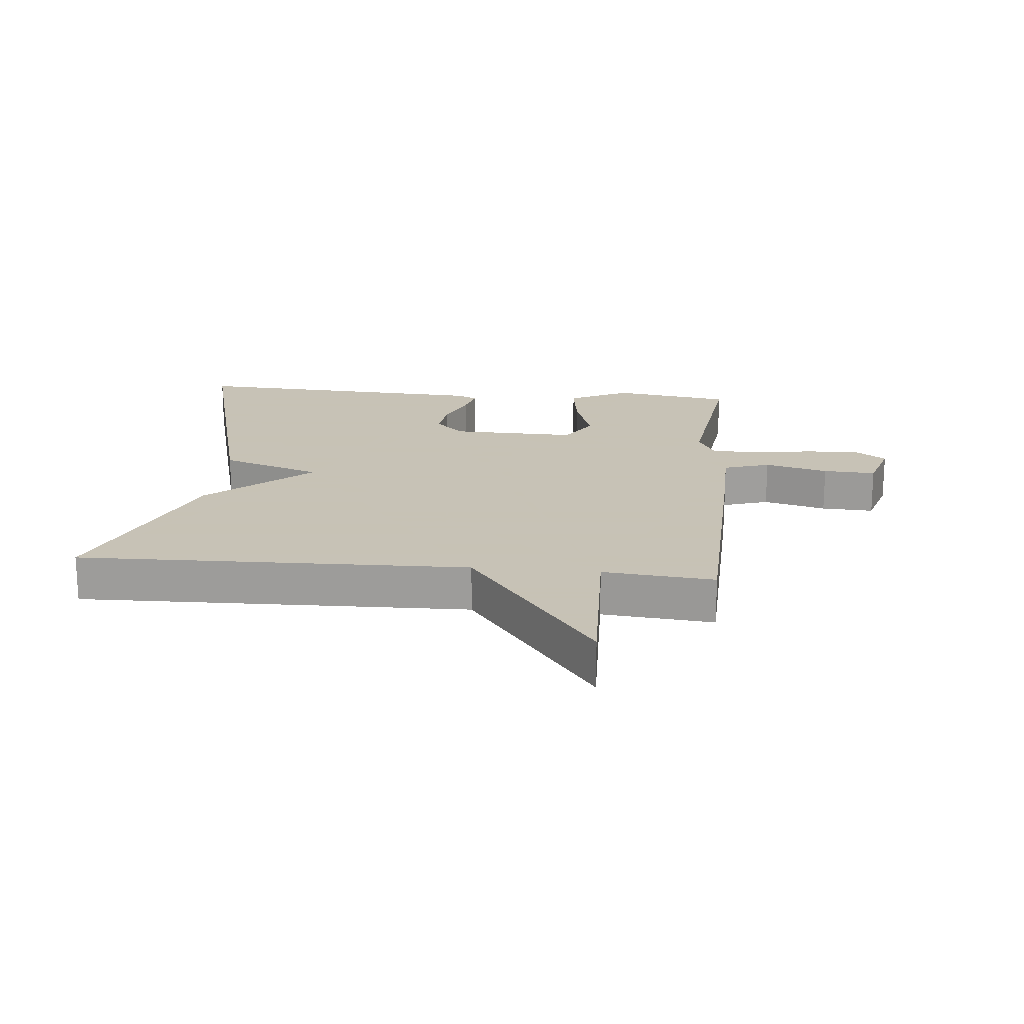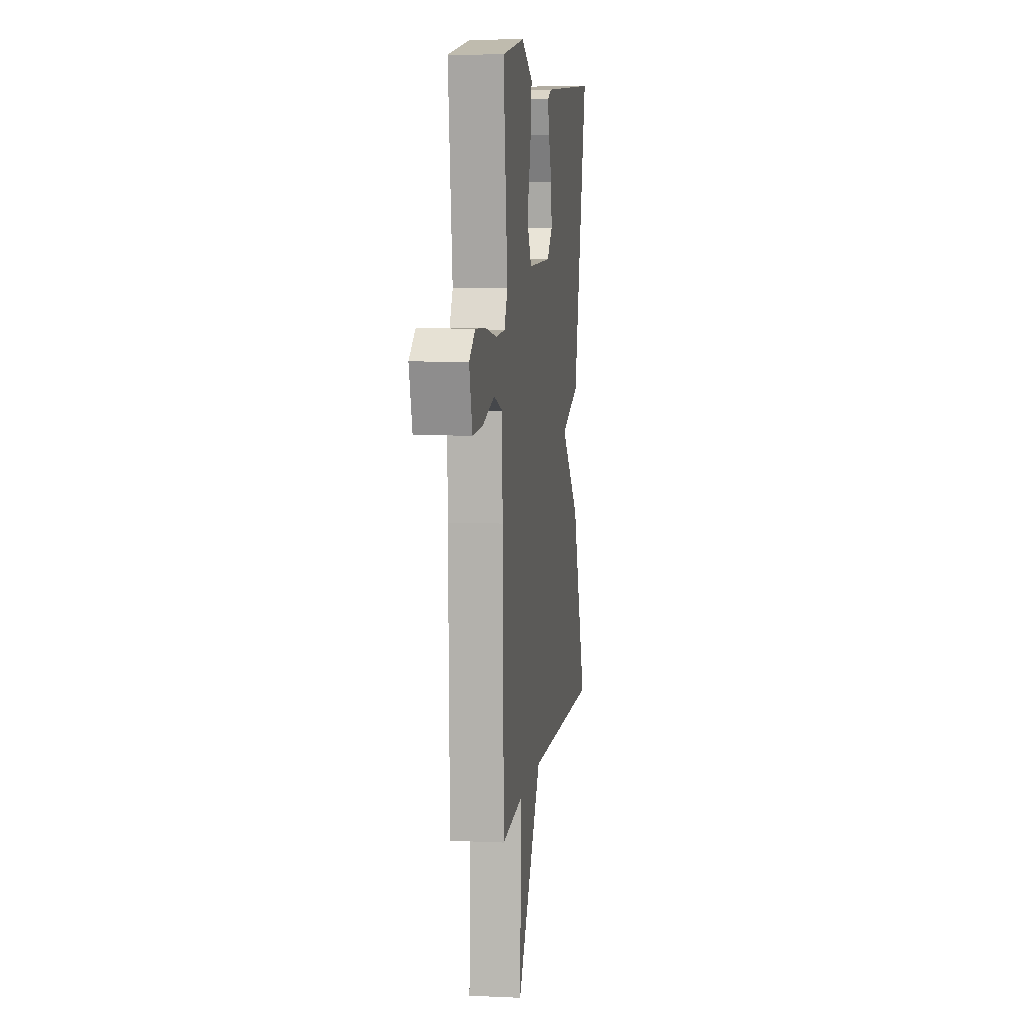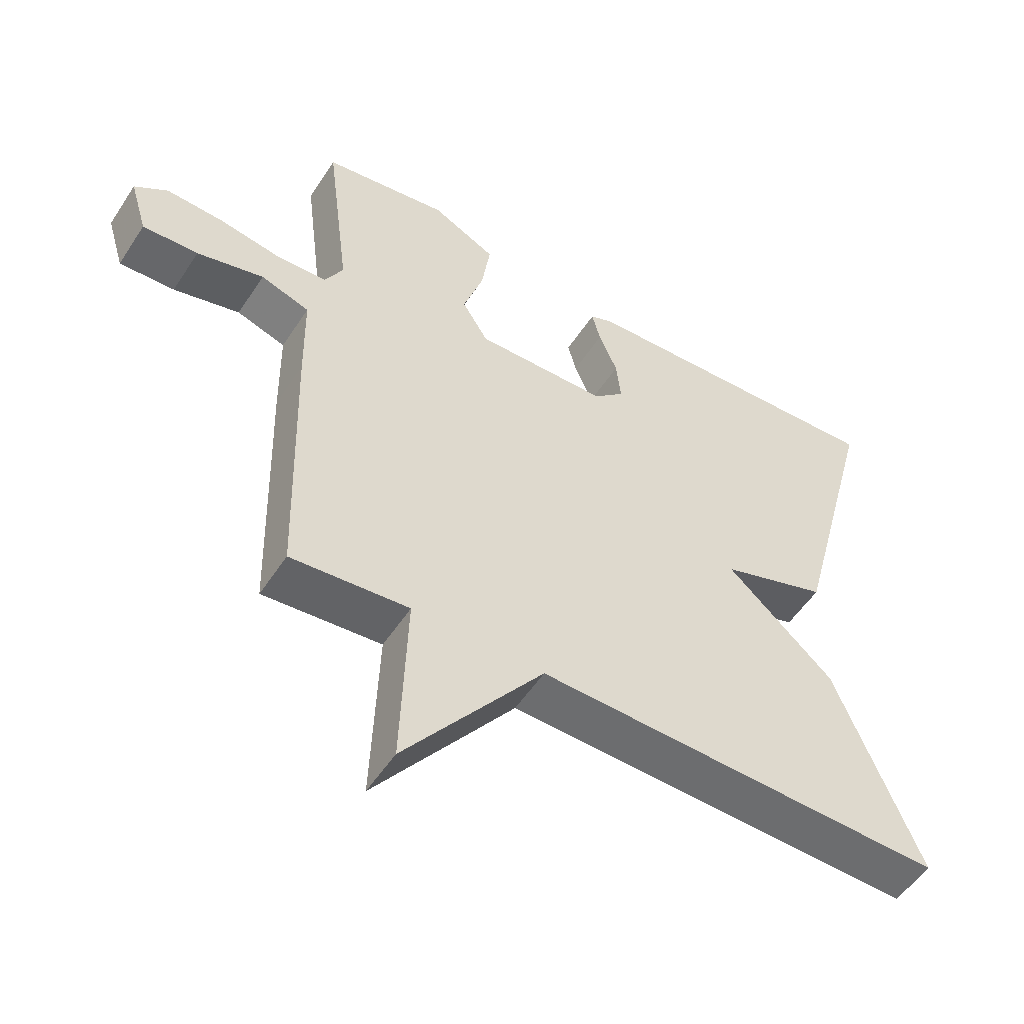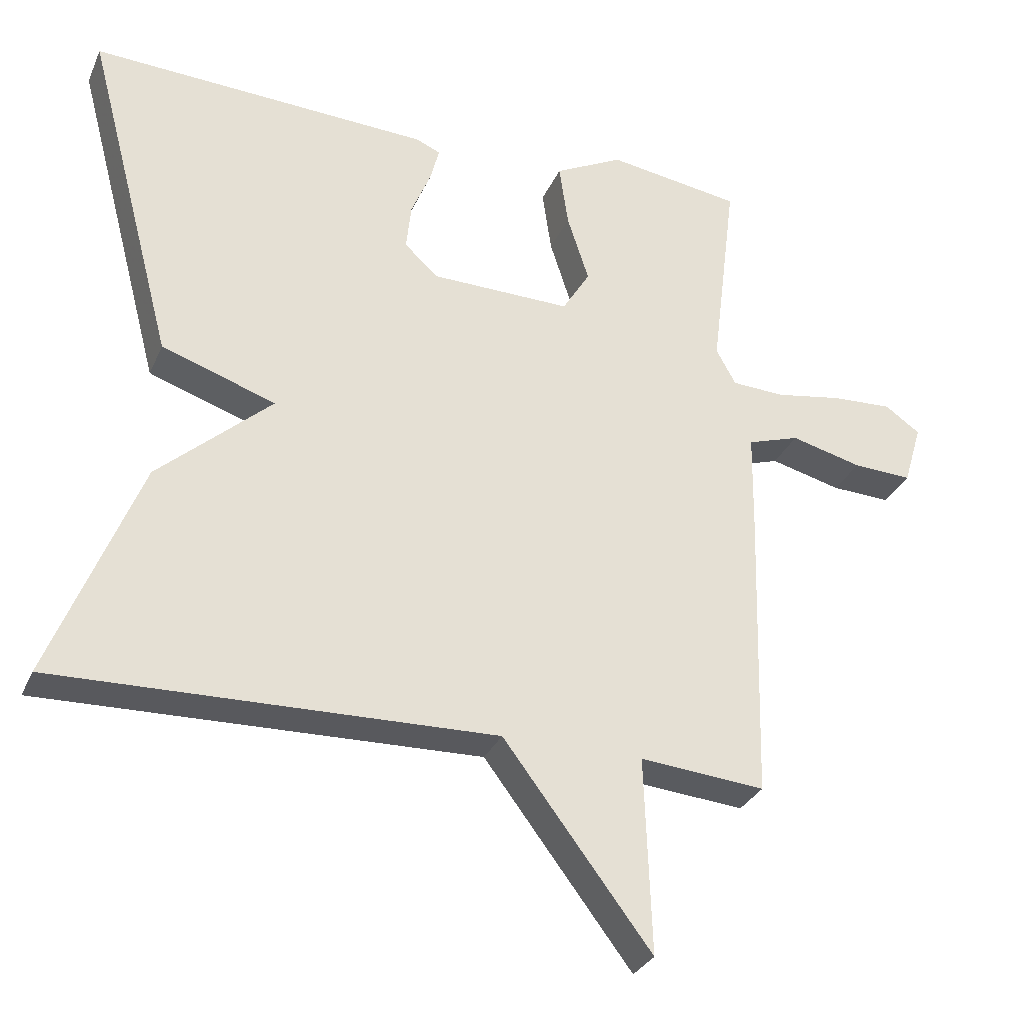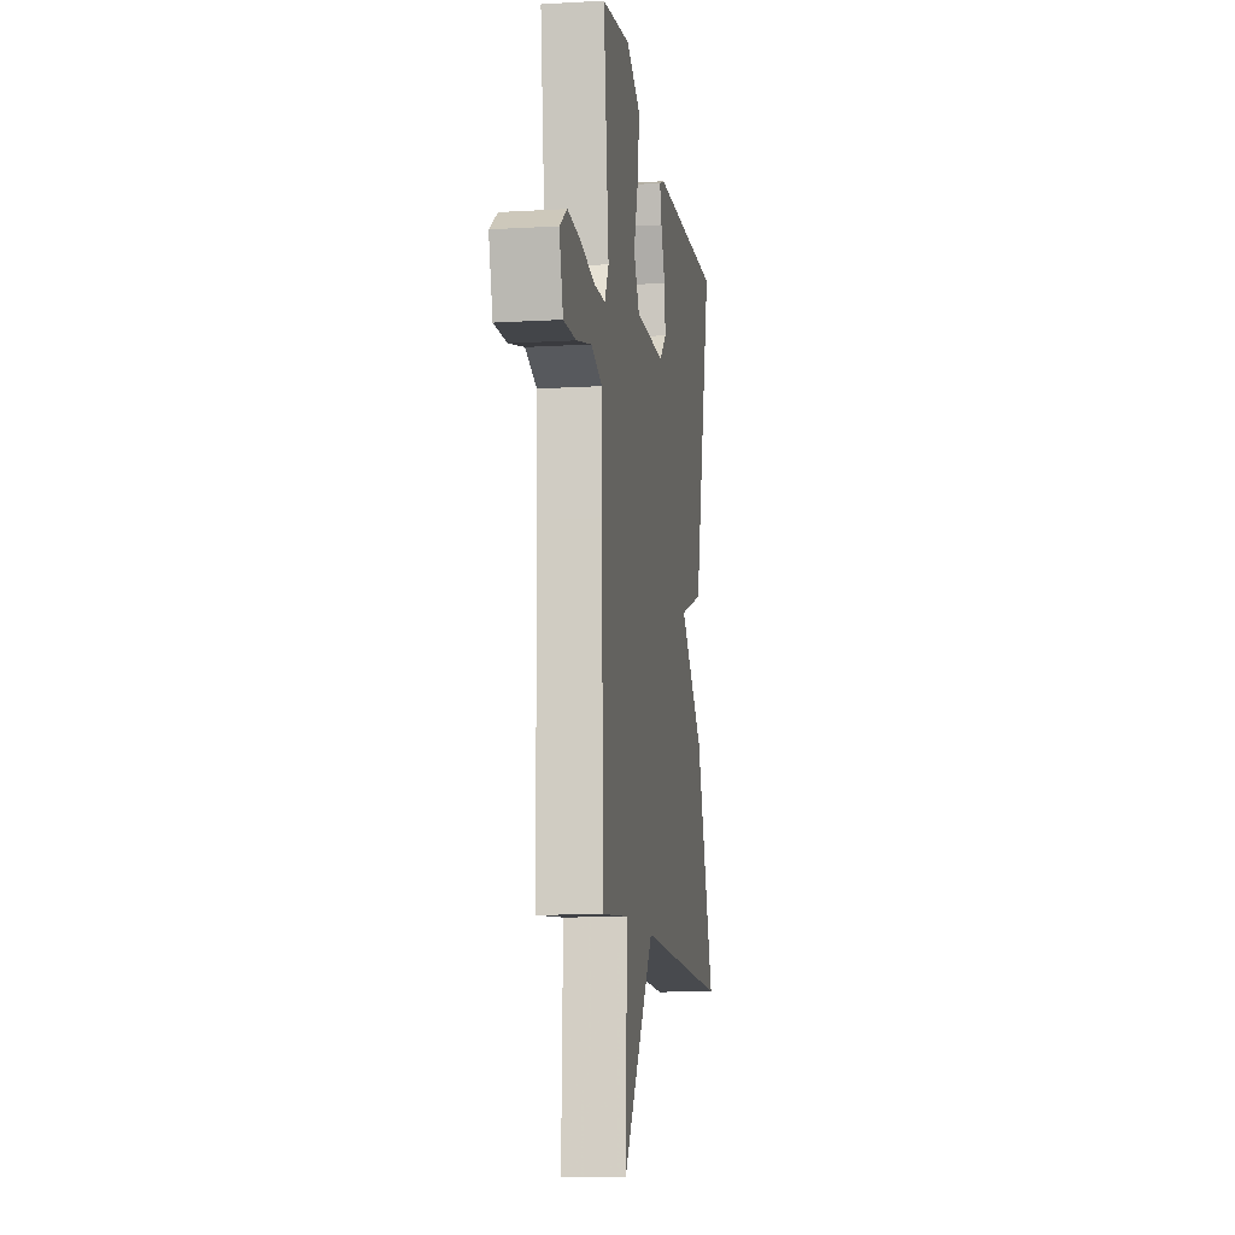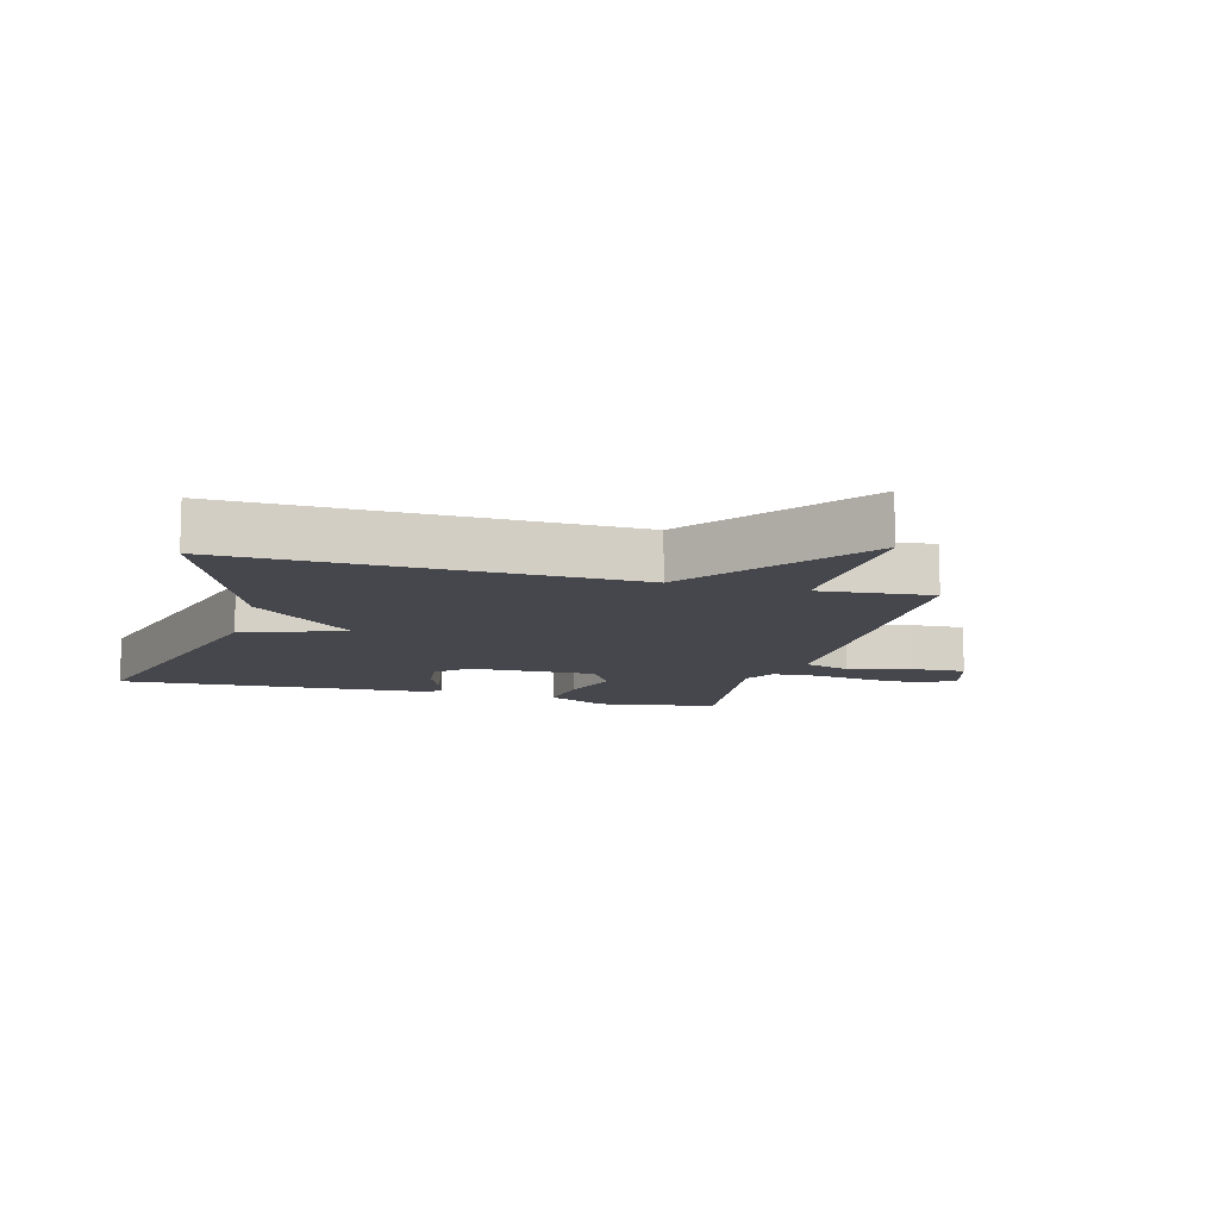
<metadata>
{"format":"obj","ext":"obj","renderer":"f3d","projection":"perspective","resolution":1024,"background":"white","views":[{"elev":19.1,"azim":-174.4,"up":"+Y"},{"elev":7.4,"azim":-82.6,"up":"+Z"},{"elev":-53.3,"azim":-32.4,"up":"+Z"},{"elev":-30.4,"azim":159.3,"up":"+Z"},{"elev":-11.6,"azim":-81.9,"up":"+Z"},{"elev":-11.0,"azim":164.8,"up":"+Y"}]}
</metadata>
<code>
v 0.5 0.07 -0.5
v -0.122 0.07 -0.484
v -0.332 0.07 -0.762
v -0.322 0.07 -0.484
v -0.5 0.07 -0.5
v -0.511 0.07 -0.084
v -0.513 0.07 0.059
v -0.587 0.07 0.083
v -0.688 0.07 0.057
v -0.772 0.07 0.053
v -0.798 0.07 0.14
v -0.748 0.07 0.175
v -0.662 0.07 0.171
v -0.567 0.07 0.155
v -0.492 0.07 0.159
v -0.464 0.07 0.21
v -0.5 0.07 0.5
v -0.31 0.07 0.529
v -0.213 0.07 0.48
v -0.226 0.07 0.39
v -0.257 0.07 0.294
v -0.218 0.07 0.23
v -0.018 0.07 0.234
v 0.029 0.07 0.278
v 0.022 0.07 0.344
v -0.006 0.07 0.411
v -0.019 0.07 0.461
v 0.016 0.07 0.476
v 0.5 0.07 0.5
v 0.373 0.07 0.017
v 0.211 0.07 -0.038
v 0.373 0.07 -0.183
v 0.5 0 -0.5
v -0.122 0 -0.484
v -0.332 0 -0.762
v -0.322 0 -0.484
v -0.5 0 -0.5
v -0.511 0 -0.084
v -0.513 0 0.059
v -0.587 0 0.083
v -0.688 0 0.057
v -0.772 0 0.053
v -0.798 0 0.14
v -0.748 0 0.175
v -0.662 0 0.171
v -0.567 0 0.155
v -0.492 0 0.159
v -0.464 0 0.21
v -0.5 0 0.5
v -0.31 0 0.529
v -0.213 0 0.48
v -0.226 0 0.39
v -0.257 0 0.294
v -0.218 0 0.23
v -0.018 0 0.234
v 0.029 0 0.278
v 0.022 0 0.344
v -0.006 0 0.411
v -0.019 0 0.461
v 0.016 0 0.476
v 0.5 0 0.5
v 0.373 0 0.017
v 0.211 0 -0.038
v 0.373 0 -0.183
f 31 32 1 2
f 29 30 31
f 28 29 31
f 27 28 31
f 26 27 31
f 25 26 31
f 24 25 31
f 2 3 4
f 31 2 4
f 24 31 4
f 23 24 4
f 5 6 7
f 4 5 7
f 23 4 7
f 22 23 7
f 21 22 7 8
f 19 20 21
f 18 19 21
f 17 18 21
f 16 17 21
f 15 16 21
f 15 21 8
f 9 10 11
f 8 9 11
f 15 8 11
f 14 15 11
f 11 12 13 14
f 34 33 64 63
f 63 62 61
f 63 61 60
f 63 60 59
f 63 59 58
f 63 58 57
f 63 57 56
f 36 35 34
f 36 34 63
f 36 63 56
f 36 56 55
f 39 38 37
f 39 37 36
f 39 36 55
f 39 55 54
f 40 39 54 53
f 53 52 51
f 53 51 50
f 53 50 49
f 53 49 48
f 53 48 47
f 40 53 47
f 43 42 41
f 43 41 40
f 43 40 47
f 43 47 46
f 46 45 44 43
f 1 33 34 2
f 2 34 35 3
f 3 35 36 4
f 4 36 37 5
f 5 37 38 6
f 6 38 39 7
f 7 39 40 8
f 8 40 41 9
f 9 41 42 10
f 10 42 43 11
f 11 43 44 12
f 12 44 45 13
f 13 45 46 14
f 14 46 47 15
f 15 47 48 16
f 16 48 49 17
f 17 49 50 18
f 18 50 51 19
f 19 51 52 20
f 20 52 53 21
f 21 53 54 22
f 22 54 55 23
f 23 55 56 24
f 24 56 57 25
f 25 57 58 26
f 26 58 59 27
f 27 59 60 28
f 28 60 61 29
f 29 61 62 30
f 30 62 63 31
f 31 63 64 32
f 32 64 33 1

</code>
